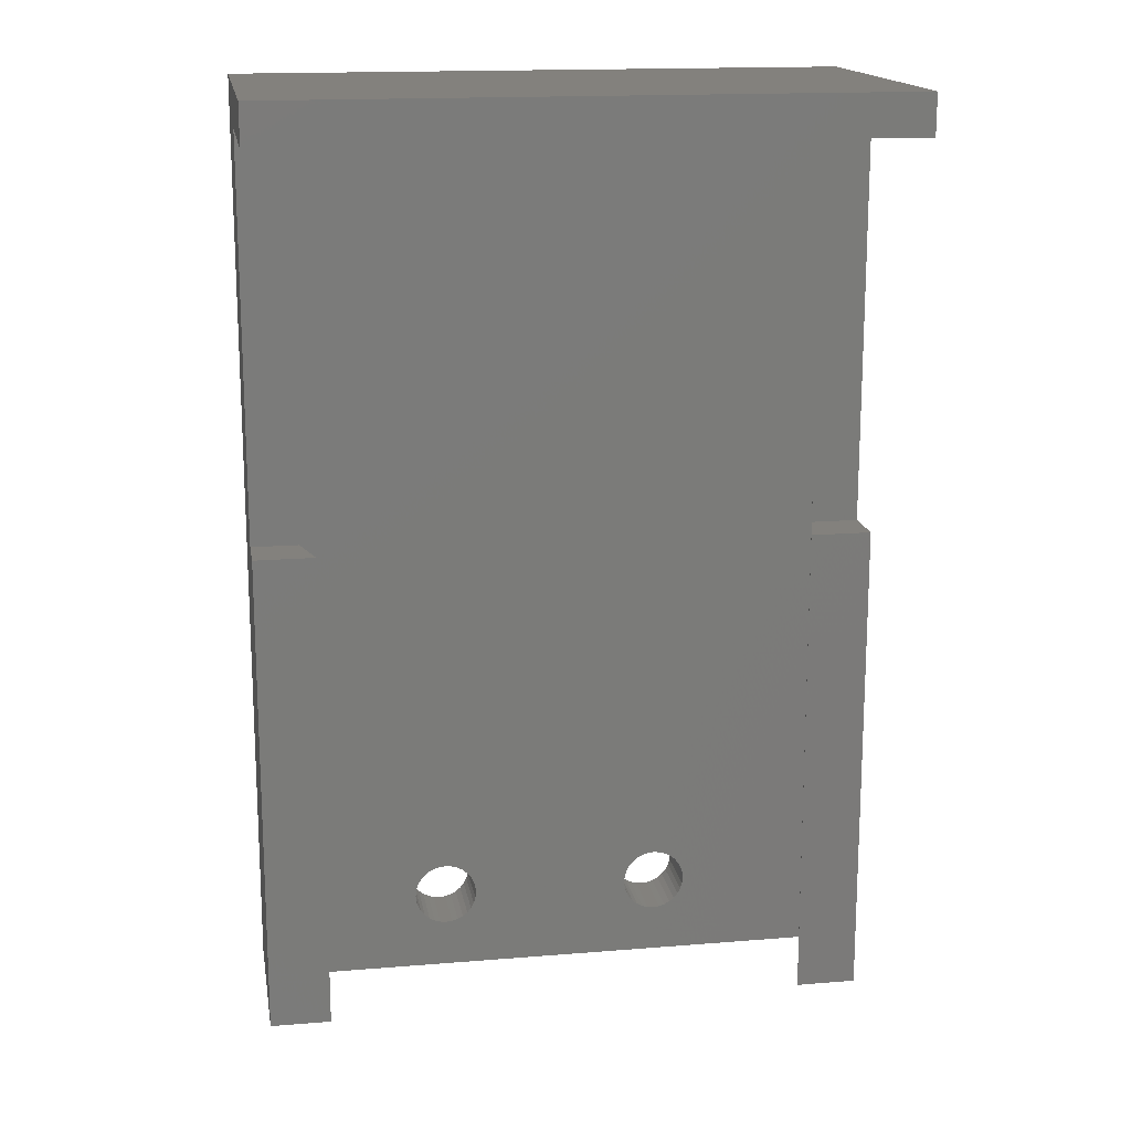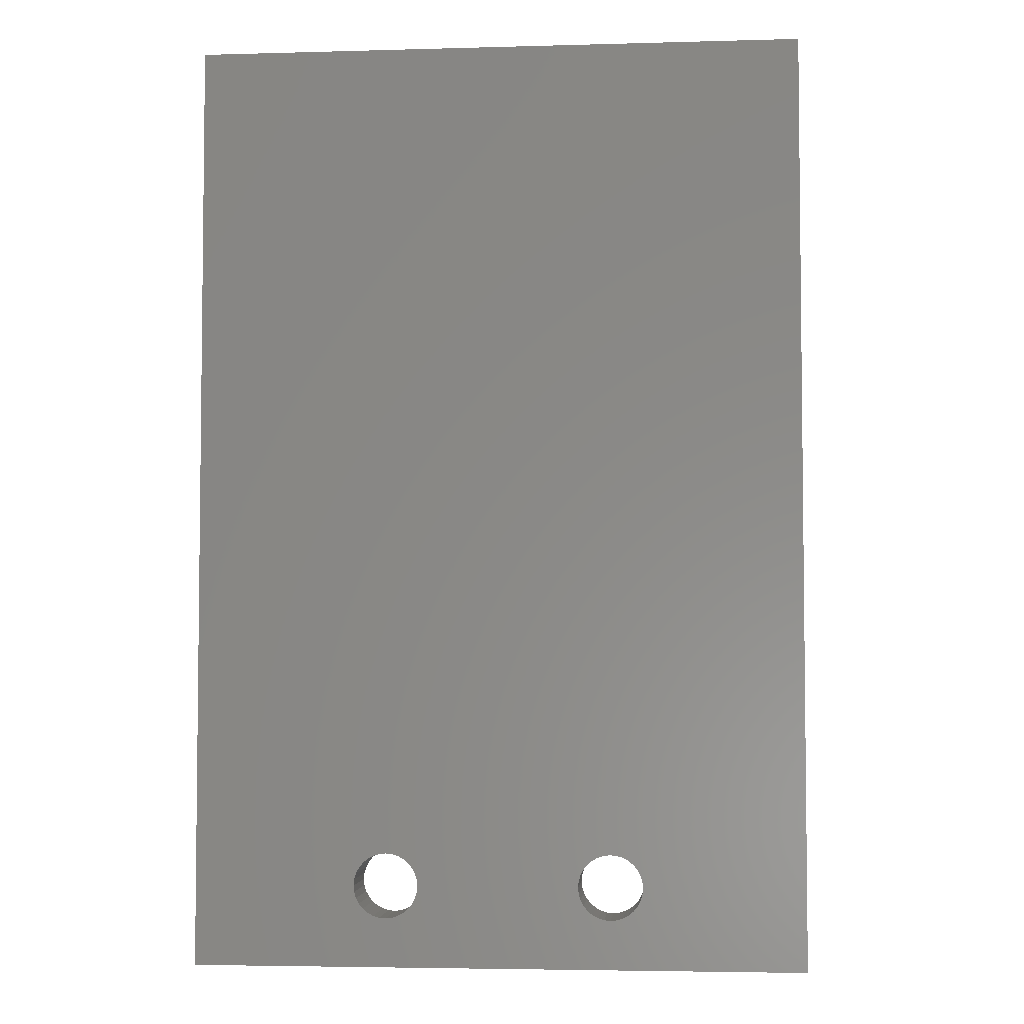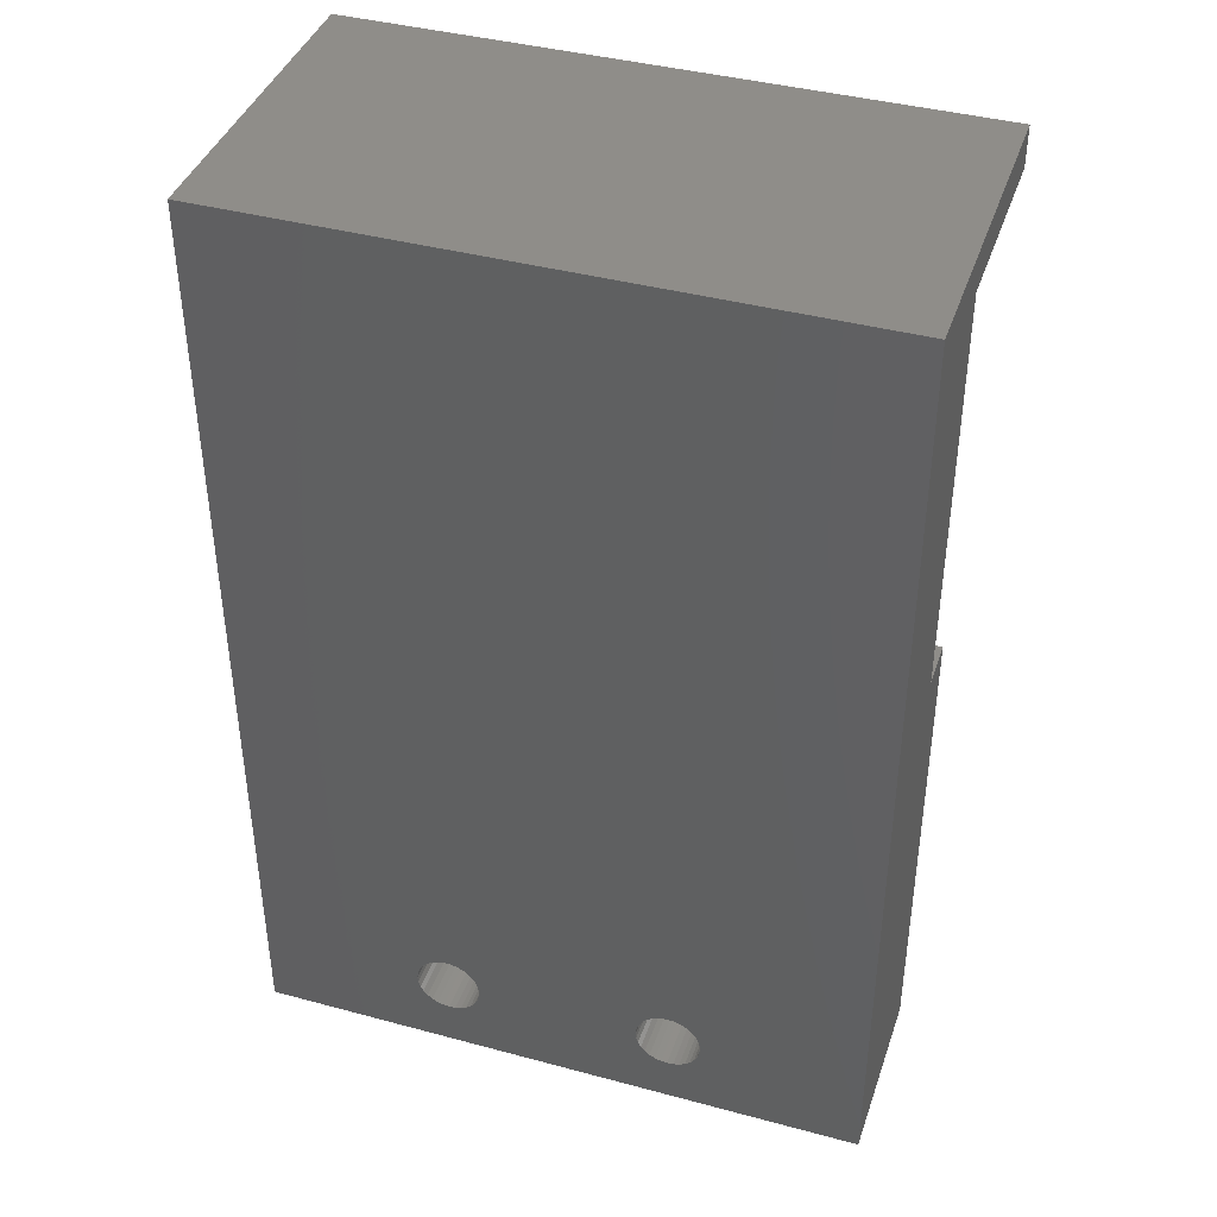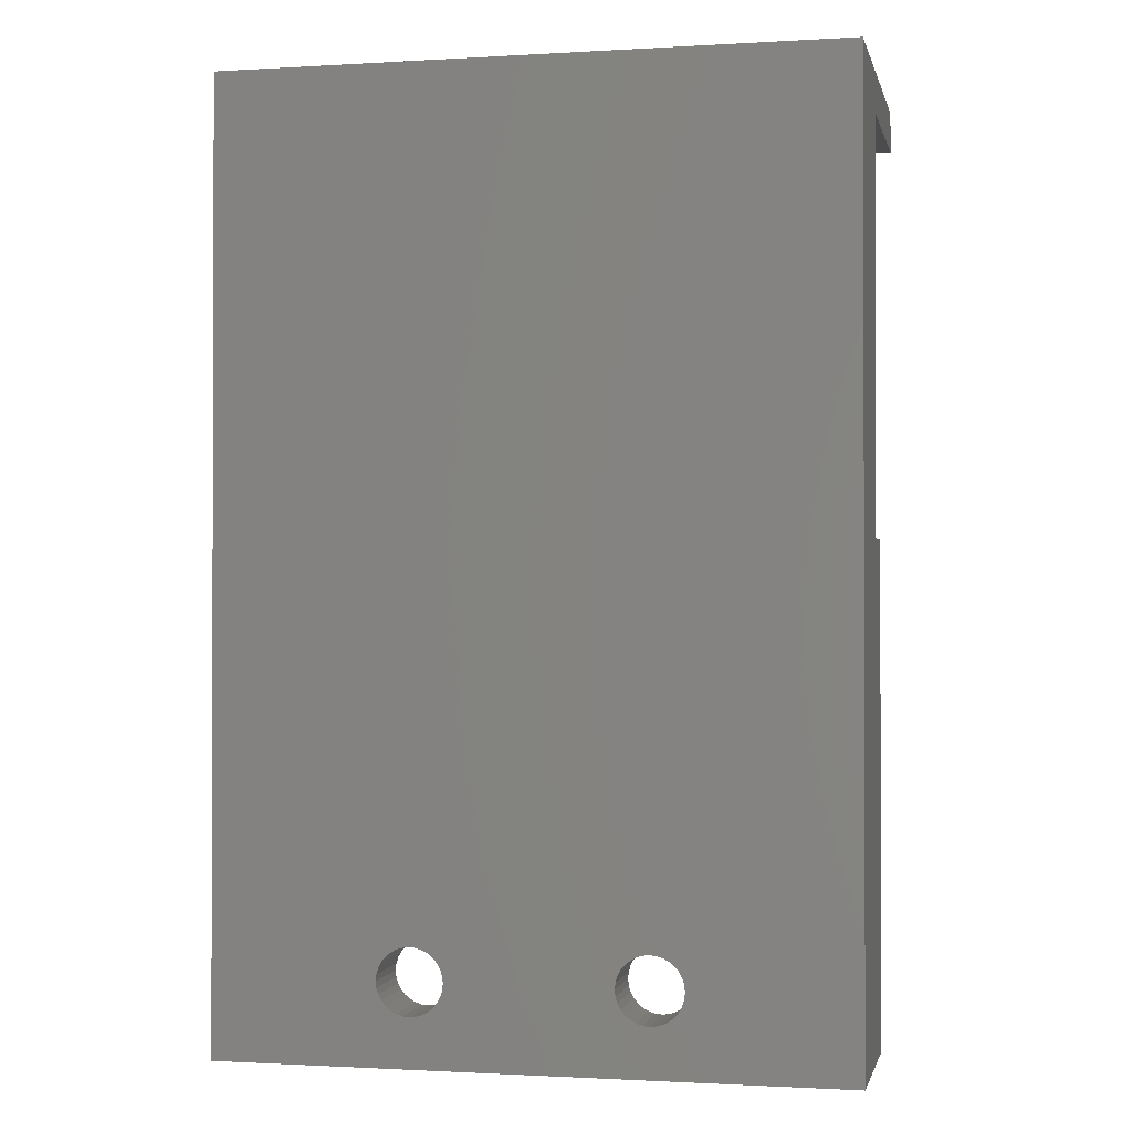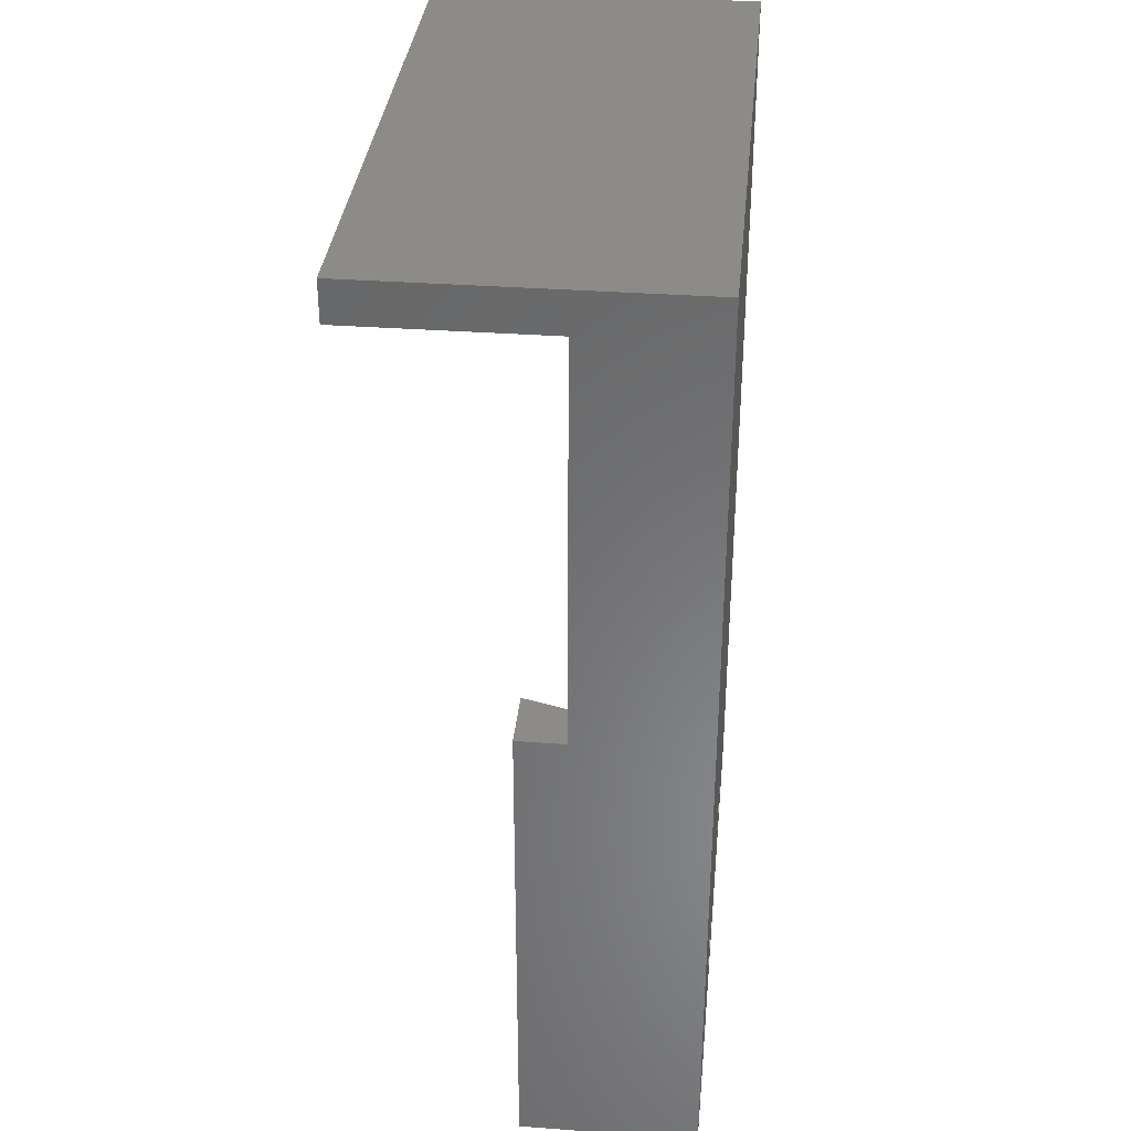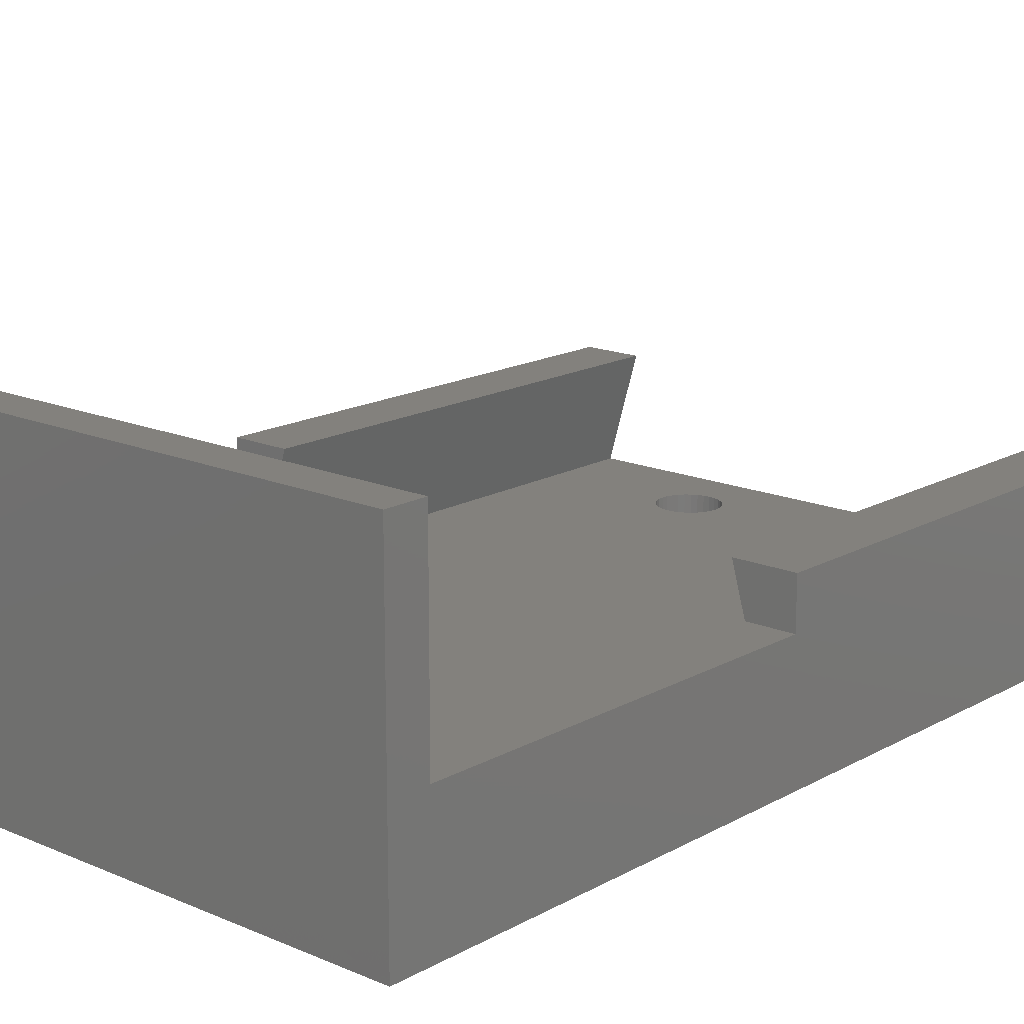
<metadata>
{"format":"stl","ext":"stl","renderer":"f3d","projection":"perspective","resolution":1024,"background":"white","views":[{"elev":16.2,"azim":-9.6,"up":"+Y"},{"elev":-4.2,"azim":-174.8,"up":"+Y"},{"elev":40.7,"azim":-161.8,"up":"+Y"},{"elev":-1.0,"azim":-167.6,"up":"+Y"},{"elev":34.7,"azim":95.6,"up":"+Y"},{"elev":16.1,"azim":-138.6,"up":"+Z"}]}
</metadata>
<code>
# stl→obj: 156 verts, 316 faces
v -19 26.5 20
v -19 29 20
v -19 26.5 8
v -19 1.5 11
v -19 -29 3.551e-15
v -19 -29 11
v -19 29 0
v -19 1.5 8
v 19 29 0
v -8.663 -22.89 3.177e-15
v 6.61 -25.96 3.365e-15
v 7 -26 3.368e-15
v 19 -29 3.551e-15
v -9 -24 3.245e-15
v -8.962 -23.61 3.221e-15
v -8.962 -24.39 3.269e-15
v -8.848 -24.77 3.292e-15
v -8.663 -25.11 3.313e-15
v -8.414 -25.41 3.332e-15
v -8.111 -25.66 3.347e-15
v -7.765 -25.85 3.358e-15
v -7.39 -25.96 3.365e-15
v -6.61 -25.96 3.365e-15
v -6.235 -25.85 3.358e-15
v -7 -26 3.368e-15
v -5.889 -25.66 3.347e-15
v -5.586 -25.41 3.332e-15
v -5.337 -25.11 3.313e-15
v -5.152 -24.77 3.292e-15
v -5.038 -24.39 3.269e-15
v -5 -24 3.245e-15
v -8.414 -22.59 3.159e-15
v 5.038 -23.61 3.221e-15
v -5.038 -23.61 3.221e-15
v -5.152 -23.23 3.198e-15
v -5.337 -22.89 3.177e-15
v -5.586 -22.59 3.159e-15
v -5.889 -22.34 3.143e-15
v -6.235 -22.15 3.132e-15
v -6.61 -22.04 3.125e-15
v -7 -22 3.123e-15
v -7.39 -22.04 3.125e-15
v -7.765 -22.15 3.132e-15
v -8.111 -22.34 3.143e-15
v -8.848 -23.23 3.198e-15
v 5.152 -23.23 3.198e-15
v 5 -24 3.245e-15
v 5.038 -24.39 3.269e-15
v 5.152 -24.77 3.292e-15
v 5.337 -25.11 3.313e-15
v 8.111 -25.66 3.347e-15
v 8.414 -25.41 3.332e-15
v 5.586 -25.41 3.332e-15
v 5.889 -25.66 3.347e-15
v 6.235 -25.85 3.358e-15
v 7.39 -25.96 3.365e-15
v 7.765 -25.85 3.358e-15
v 8.663 -25.11 3.313e-15
v 8.848 -24.77 3.292e-15
v 9 -24 3.245e-15
v 8.962 -23.61 3.221e-15
v 8.962 -24.39 3.269e-15
v 8.848 -23.23 3.198e-15
v 8.663 -22.89 3.177e-15
v 8.414 -22.59 3.159e-15
v 8.111 -22.34 3.143e-15
v 7.765 -22.15 3.132e-15
v 7.39 -22.04 3.125e-15
v 7 -22 3.123e-15
v 6.61 -22.04 3.125e-15
v 6.235 -22.15 3.132e-15
v 5.889 -22.34 3.143e-15
v 5.586 -22.59 3.159e-15
v 5.337 -22.89 3.177e-15
v 19 29 20
v 19 26.5 20
v 19 26.5 8
v 16.06 3.5 8
v -16.06 3.5 8
v 16.06 1.5 8
v 19 1.5 8
v -16.06 1.5 8
v -15.2 1.5 11
v -15.2 -29 11
v -17.2 -29 4
v 19 -29 11
v 15.2 -29 11
v 17.2 -29 4
v 19 1.5 11
v -8.962 -23.61 4
v -9 -24 4
v -8.848 -23.23 4
v -8.663 -22.89 4
v -8.414 -22.59 4
v -8.111 -22.34 4
v -7.765 -22.15 4
v -7.39 -22.04 4
v -7 -22 4
v -6.61 -22.04 4
v -6.235 -22.15 4
v -5.889 -22.34 4
v -5.586 -22.59 4
v -5.337 -22.89 4
v -5.152 -23.23 4
v -5.038 -23.61 4
v -5 -24 4
v -5.038 -24.39 4
v -5.152 -24.77 4
v -5.337 -25.11 4
v -5.586 -25.41 4
v -5.889 -25.66 4
v -6.235 -25.85 4
v -6.61 -25.96 4
v -7 -26 4
v -7.39 -25.96 4
v -7.765 -25.85 4
v -8.111 -25.66 4
v -8.414 -25.41 4
v -8.663 -25.11 4
v -8.848 -24.77 4
v -8.962 -24.39 4
v 5.038 -23.61 4
v 5 -24 4
v 5.152 -23.23 4
v 5.337 -22.89 4
v 5.586 -22.59 4
v 5.889 -22.34 4
v 6.235 -22.15 4
v 6.61 -22.04 4
v 7 -22 4
v 7.39 -22.04 4
v 7.765 -22.15 4
v 8.111 -22.34 4
v 8.414 -22.59 4
v 8.663 -22.89 4
v 8.848 -23.23 4
v 8.962 -23.61 4
v 9 -24 4
v 8.962 -24.39 4
v 8.848 -24.77 4
v 8.663 -25.11 4
v 8.414 -25.41 4
v 8.111 -25.66 4
v 7.765 -25.85 4
v 7.39 -25.96 4
v 7 -26 4
v 6.61 -25.96 4
v 6.235 -25.85 4
v 5.889 -25.66 4
v 5.586 -25.41 4
v 5.337 -25.11 4
v 5.152 -24.77 4
v 5.038 -24.39 4
v 15.2 1.5 11
v 17.2 3.5 4
v -17.2 3.5 4
f 1 2 3
f 4 5 6
f 7 5 8
f 7 8 3
f 7 3 2
f 8 5 4
f 5 7 9
f 10 5 9
f 11 12 13
f 14 5 15
f 16 5 14
f 17 5 16
f 18 5 17
f 19 5 18
f 20 5 19
f 21 5 20
f 22 5 21
f 13 5 22
f 23 24 13
f 13 22 25
f 24 26 13
f 26 27 13
f 27 28 13
f 28 29 13
f 29 30 13
f 30 31 13
f 32 10 9
f 33 31 9
f 31 34 9
f 34 35 9
f 35 36 9
f 36 37 9
f 37 38 9
f 38 39 9
f 39 40 9
f 40 41 9
f 41 42 9
f 42 43 9
f 43 44 9
f 44 32 9
f 45 5 10
f 15 5 45
f 46 33 9
f 47 31 33
f 48 31 47
f 49 31 48
f 50 31 49
f 51 52 13
f 53 31 50
f 54 31 53
f 55 31 54
f 11 31 55
f 12 56 13
f 13 31 11
f 56 57 13
f 52 58 13
f 58 59 13
f 60 61 9
f 13 62 9
f 13 59 62
f 62 60 9
f 61 63 9
f 63 64 9
f 64 65 9
f 65 66 9
f 66 67 9
f 67 68 9
f 68 69 9
f 69 70 9
f 70 71 9
f 71 72 9
f 72 73 9
f 73 74 9
f 74 46 9
f 25 23 13
f 57 51 13
f 7 2 9
f 9 2 75
f 2 1 75
f 75 1 76
f 1 3 77
f 76 1 77
f 78 77 79
f 3 8 79
f 3 79 77
f 77 78 80
f 77 80 81
f 79 8 82
f 83 82 4
f 4 82 8
f 4 6 83
f 83 6 84
f 85 5 13
f 85 84 6
f 86 87 13
f 87 88 13
f 6 5 85
f 88 85 13
f 77 9 75
f 13 9 77
f 81 89 13
f 13 77 81
f 86 13 89
f 76 77 75
f 15 90 91
f 14 15 91
f 45 92 90
f 15 45 90
f 10 93 92
f 45 10 92
f 32 94 93
f 10 32 93
f 44 95 94
f 32 44 94
f 43 96 95
f 44 43 95
f 42 97 96
f 43 42 96
f 41 98 97
f 42 41 97
f 40 99 98
f 41 40 98
f 39 100 99
f 40 39 99
f 38 101 100
f 39 38 100
f 37 102 101
f 38 37 101
f 103 102 36
f 36 102 37
f 104 103 35
f 35 103 36
f 105 104 34
f 34 104 35
f 106 105 31
f 31 105 34
f 106 31 107
f 107 31 30
f 107 30 108
f 108 30 29
f 108 29 109
f 109 29 28
f 109 28 110
f 110 28 27
f 110 27 111
f 111 27 26
f 111 26 112
f 112 26 24
f 112 24 113
f 113 24 23
f 113 23 114
f 114 23 25
f 114 25 115
f 115 25 22
f 115 22 116
f 116 22 21
f 116 21 117
f 117 21 20
f 117 20 118
f 118 20 19
f 119 118 19
f 18 119 19
f 120 119 18
f 17 120 18
f 121 120 17
f 16 121 17
f 91 121 16
f 14 91 16
f 33 122 123
f 47 33 123
f 46 124 122
f 33 46 122
f 74 125 124
f 46 74 124
f 73 126 125
f 74 73 125
f 72 127 126
f 73 72 126
f 71 128 127
f 72 71 127
f 70 129 128
f 71 70 128
f 69 130 129
f 70 69 129
f 68 131 130
f 69 68 130
f 67 132 131
f 68 67 131
f 66 133 132
f 67 66 132
f 65 134 133
f 66 65 133
f 135 134 64
f 64 134 65
f 136 135 63
f 63 135 64
f 137 136 61
f 61 136 63
f 138 137 60
f 60 137 61
f 138 60 139
f 139 60 62
f 139 62 140
f 140 62 59
f 140 59 141
f 141 59 58
f 141 58 142
f 142 58 52
f 142 52 143
f 143 52 51
f 143 51 144
f 144 51 57
f 144 57 145
f 145 57 56
f 145 56 146
f 146 56 12
f 146 12 147
f 147 12 11
f 147 11 148
f 148 11 55
f 148 55 149
f 149 55 54
f 149 54 150
f 150 54 53
f 151 150 53
f 50 151 53
f 152 151 50
f 49 152 50
f 153 152 49
f 48 153 49
f 123 153 48
f 47 123 48
f 81 80 89
f 89 80 154
f 154 80 87
f 155 80 78
f 87 80 155
f 87 155 88
f 79 156 155
f 78 79 155
f 85 156 79
f 83 85 82
f 82 85 79
f 84 85 83
f 156 85 155
f 113 85 88
f 90 85 91
f 92 85 90
f 93 85 92
f 94 85 93
f 155 85 94
f 96 155 95
f 97 155 96
f 98 155 97
f 149 101 148
f 155 98 99
f 108 88 107
f 147 102 88
f 102 103 88
f 103 104 88
f 104 105 88
f 105 106 88
f 106 107 88
f 126 155 125
f 114 85 113
f 117 85 116
f 108 109 88
f 116 85 115
f 109 110 88
f 110 111 88
f 115 85 114
f 111 112 88
f 112 113 88
f 118 85 117
f 119 85 118
f 120 85 119
f 121 85 120
f 91 85 121
f 122 99 123
f 124 99 122
f 155 99 124
f 155 124 125
f 127 155 126
f 135 88 134
f 155 127 128
f 155 128 129
f 155 129 130
f 155 130 131
f 155 131 132
f 155 132 133
f 155 133 88
f 133 134 88
f 136 88 135
f 137 88 136
f 138 88 137
f 139 88 138
f 142 88 141
f 139 140 88
f 140 141 88
f 147 88 146
f 153 99 152
f 142 143 88
f 152 99 151
f 143 144 88
f 151 99 150
f 144 145 88
f 150 99 149
f 145 146 88
f 101 102 147
f 149 99 100
f 101 147 148
f 149 100 101
f 123 99 153
f 95 155 94
f 154 87 89
f 89 87 86

</code>
